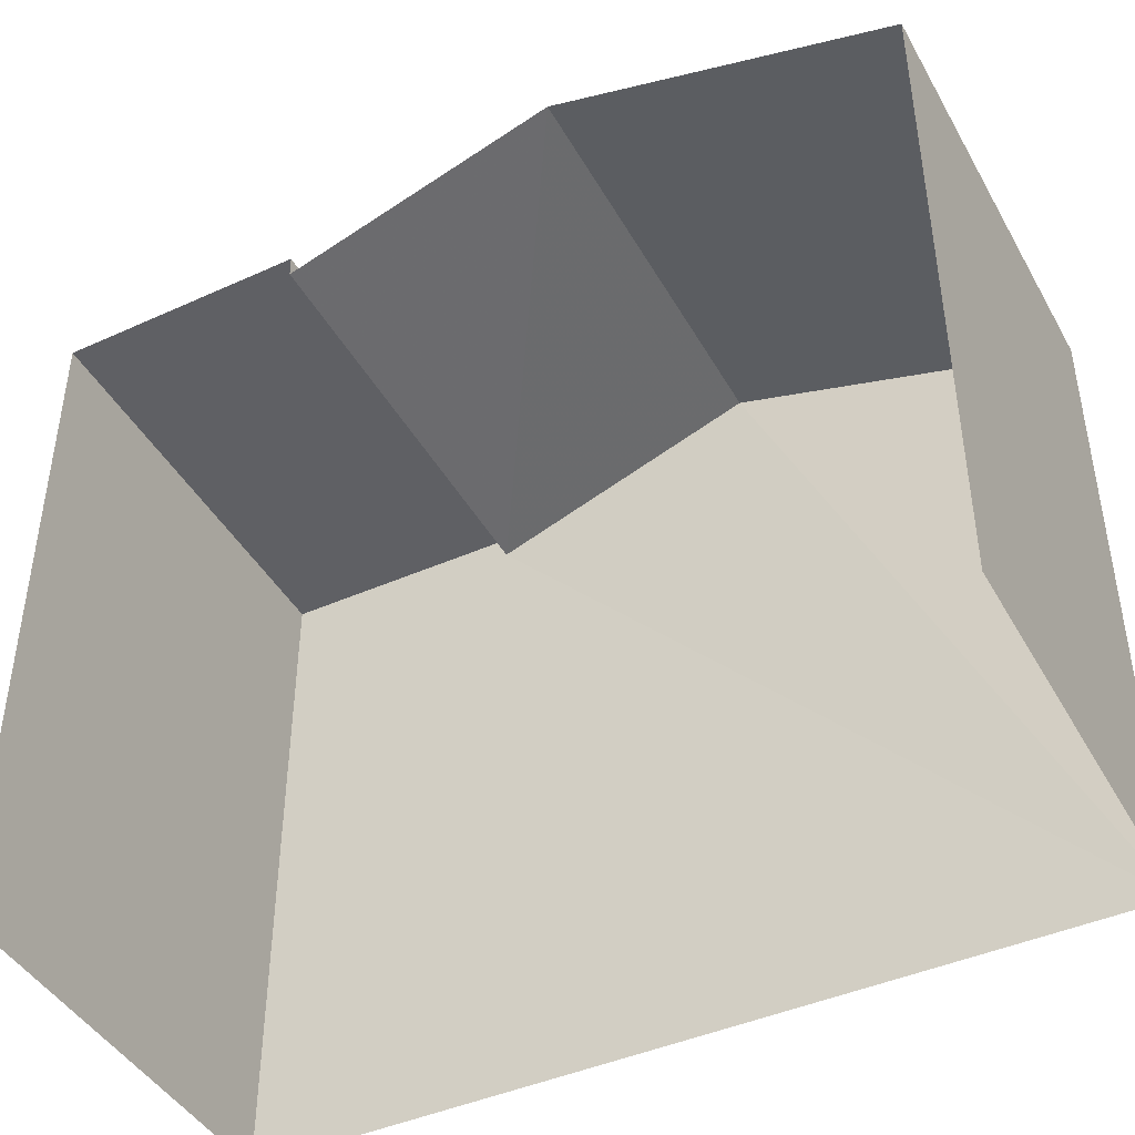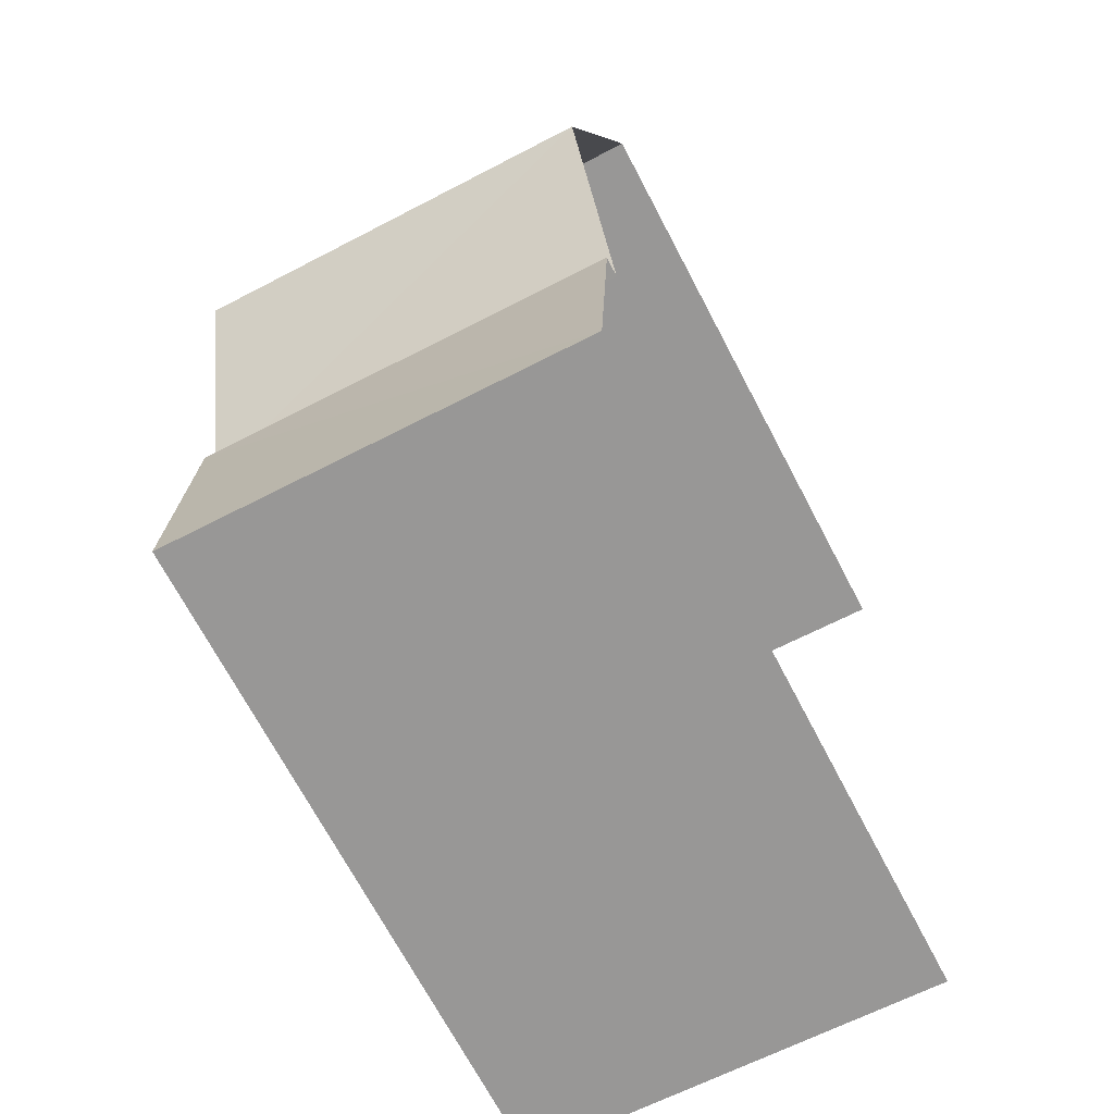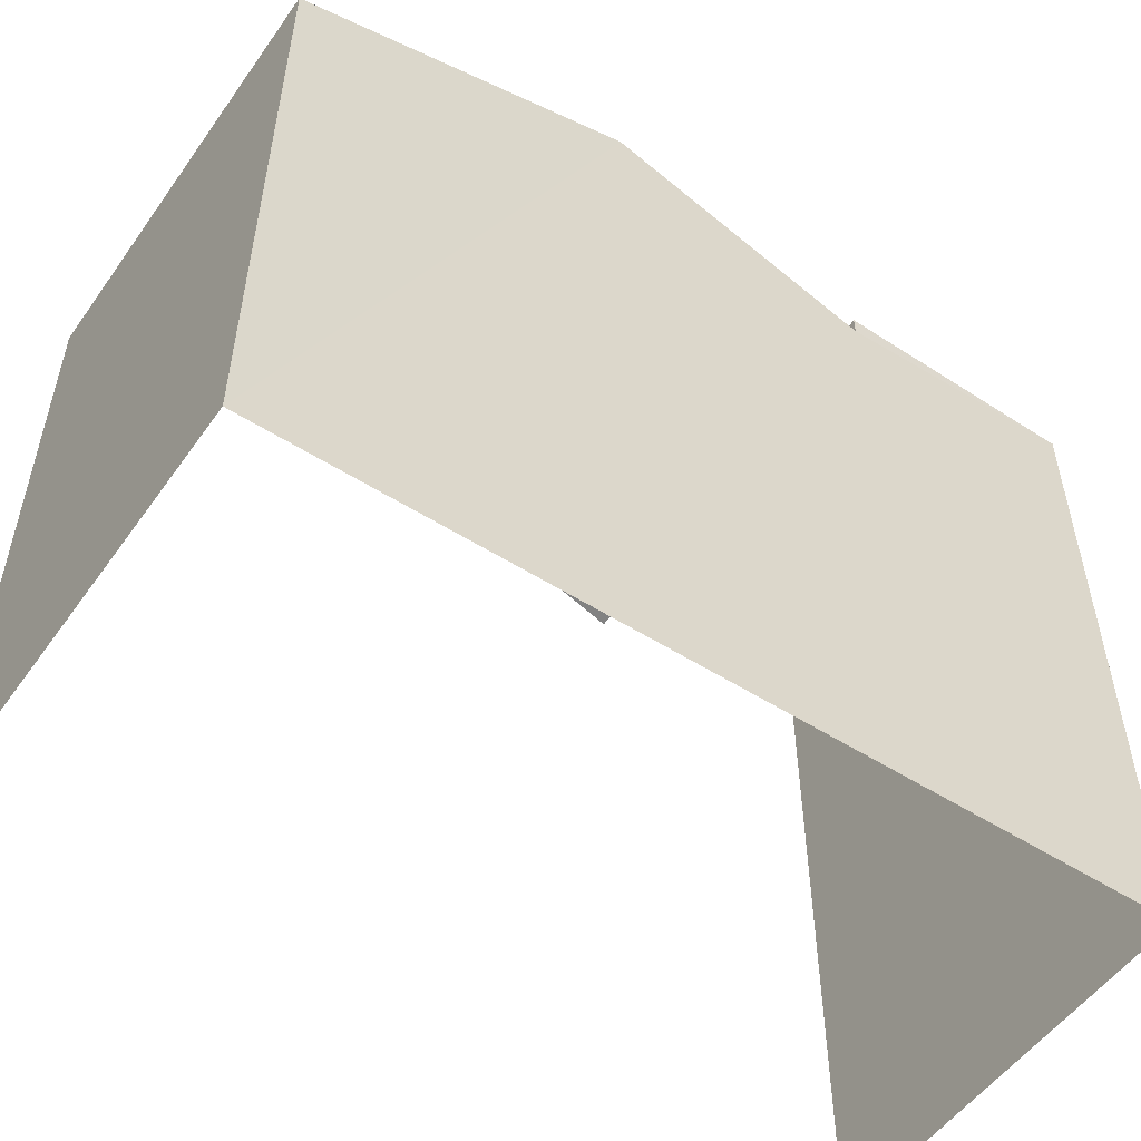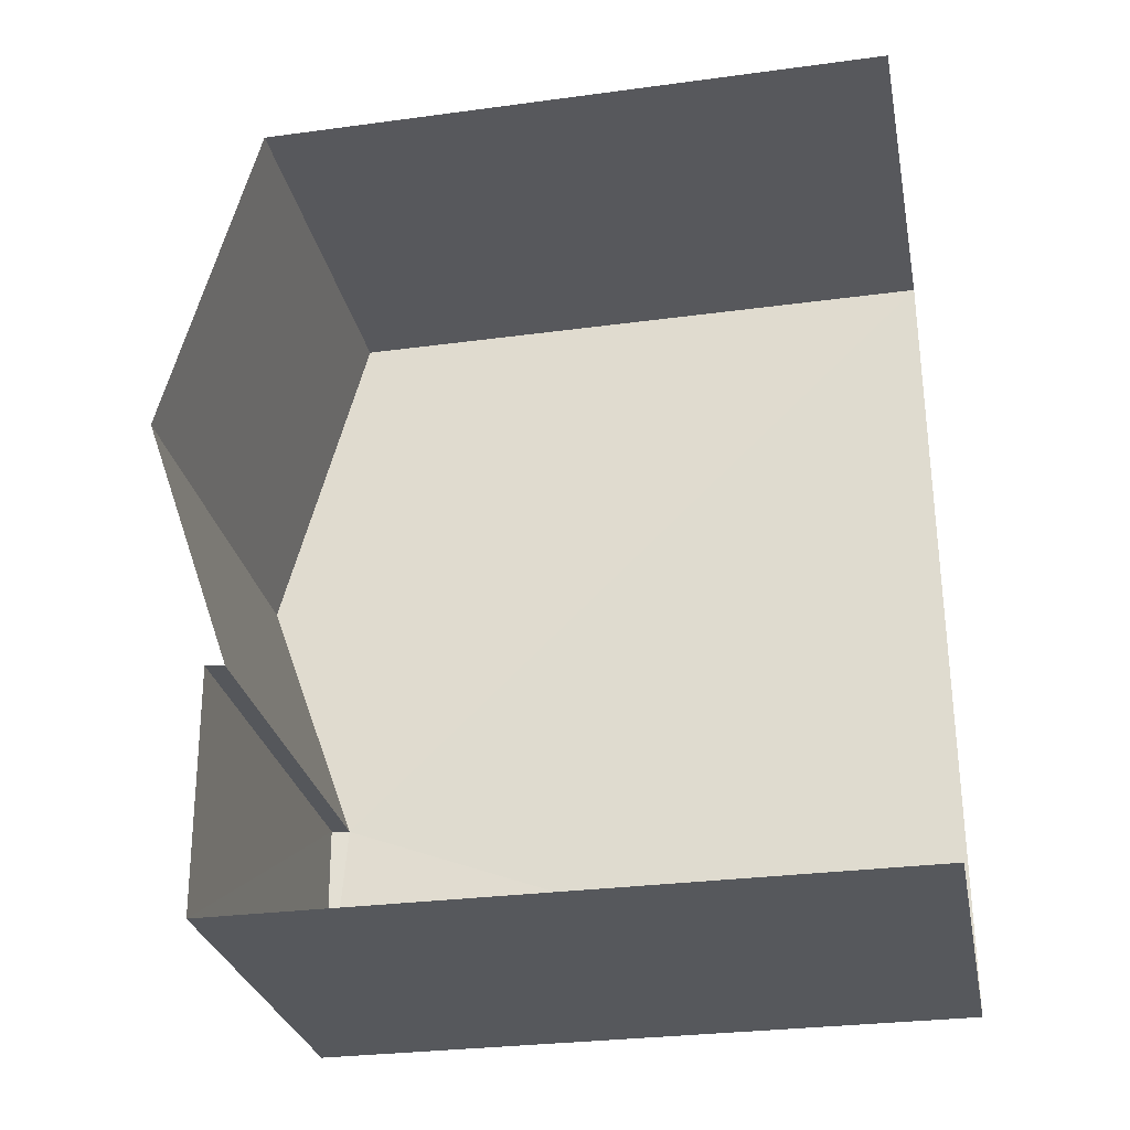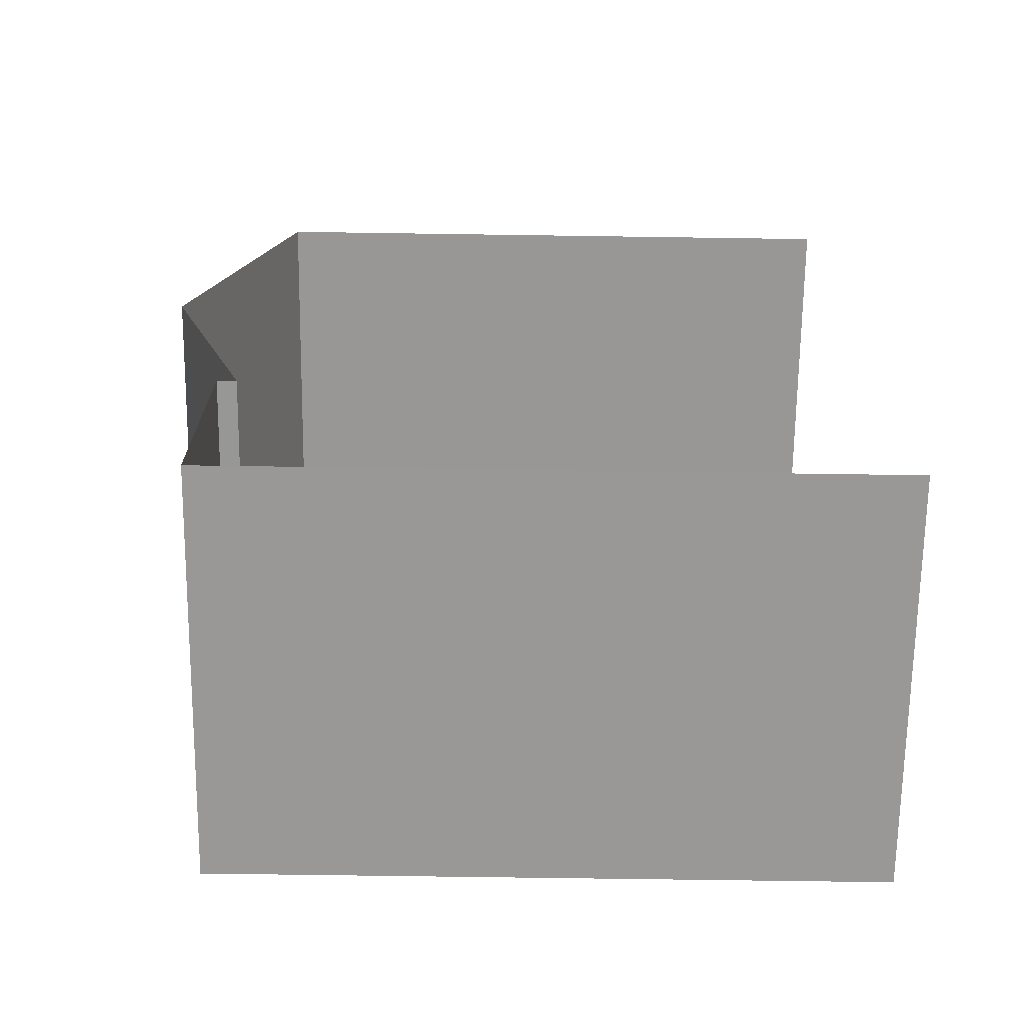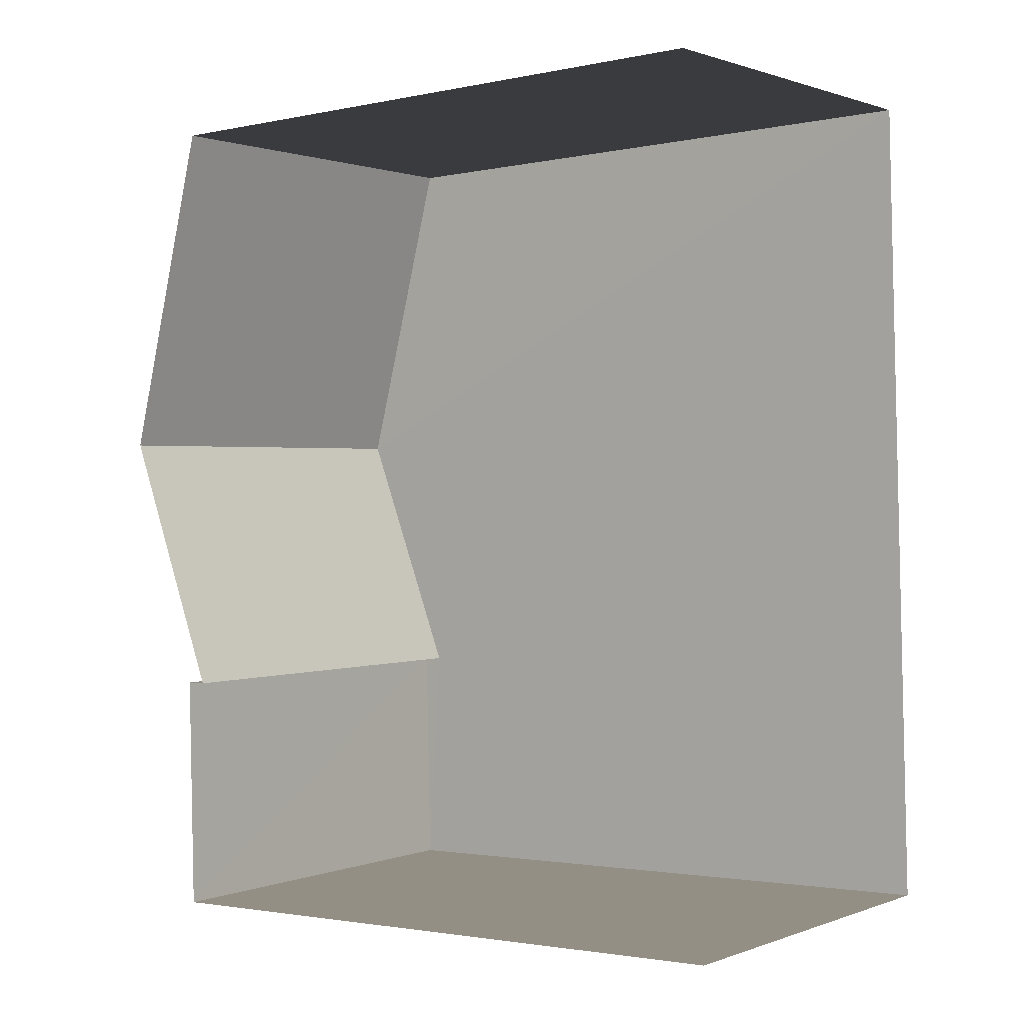
<metadata>
{"format":"obj","ext":"obj","renderer":"f3d","projection":"perspective","resolution":1024,"background":"white","views":[{"elev":-43.9,"azim":115.3,"up":"+Z"},{"elev":-69.7,"azim":27.6,"up":"+Y"},{"elev":-53.3,"azim":-126.7,"up":"+Z"},{"elev":-30.4,"azim":101.0,"up":"+Y"},{"elev":-70.8,"azim":89.3,"up":"+Y"},{"elev":-2.0,"azim":126.9,"up":"+Y"}]}
</metadata>
<code>
v -3.737e+05 -1.046e+05 24.43
v -3.737e+05 -1.046e+05 24.43
v -3.737e+05 -1.046e+05 24.43
v -3.737e+05 -1.046e+05 24.43
v -3.737e+05 -1.046e+05 30.92
v -3.737e+05 -1.046e+05 30.92
v -3.737e+05 -1.046e+05 31.9
v -3.737e+05 -1.046e+05 31.9
v -3.737e+05 -1.046e+05 31.16
v -3.737e+05 -1.046e+05 31.16
v -3.737e+05 -1.046e+05 31.16
v -3.737e+05 -1.046e+05 31.16
v -3.737e+05 -1.046e+05 30.96
v -3.737e+05 -1.046e+05 30.96
f 1 2 3
f 4 1 3
f 5 8 3
f 3 14 4
f 14 11 10
f 14 10 4
f 3 8 14
f 5 6 7
f 8 5 7
f 9 10 11
f 9 12 10
f 13 14 8
f 7 13 8
f 14 9 11
f 14 13 9
f 5 3 2
f 6 5 2
f 10 1 4
f 10 12 1
f 6 2 7
f 9 13 12
f 12 13 1
f 13 2 1
f 7 2 13

</code>
